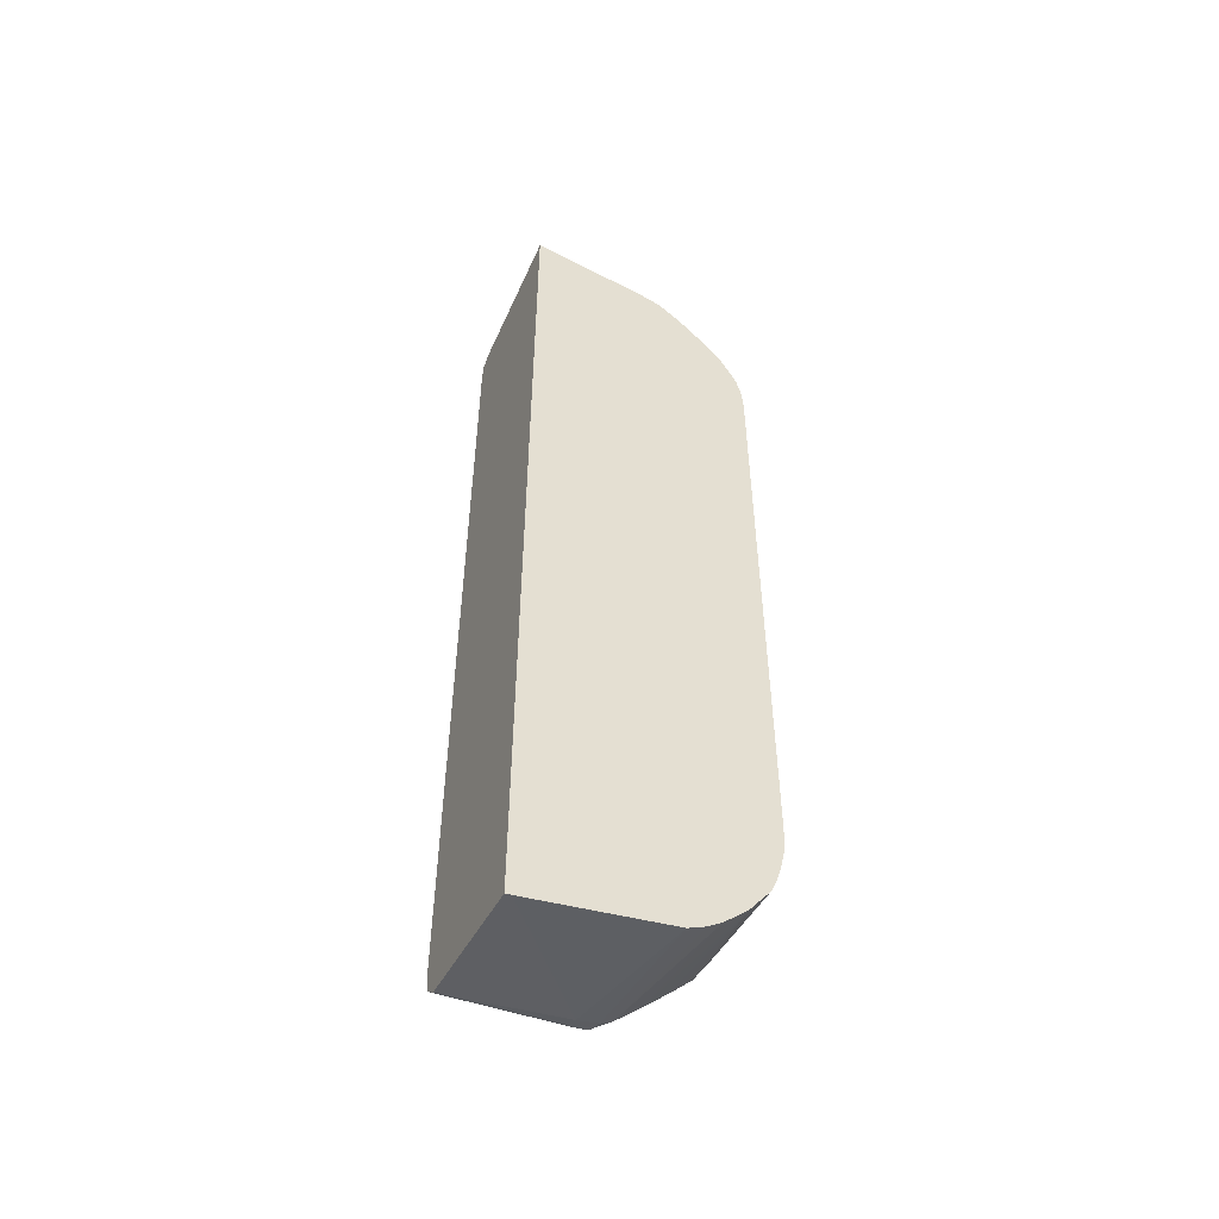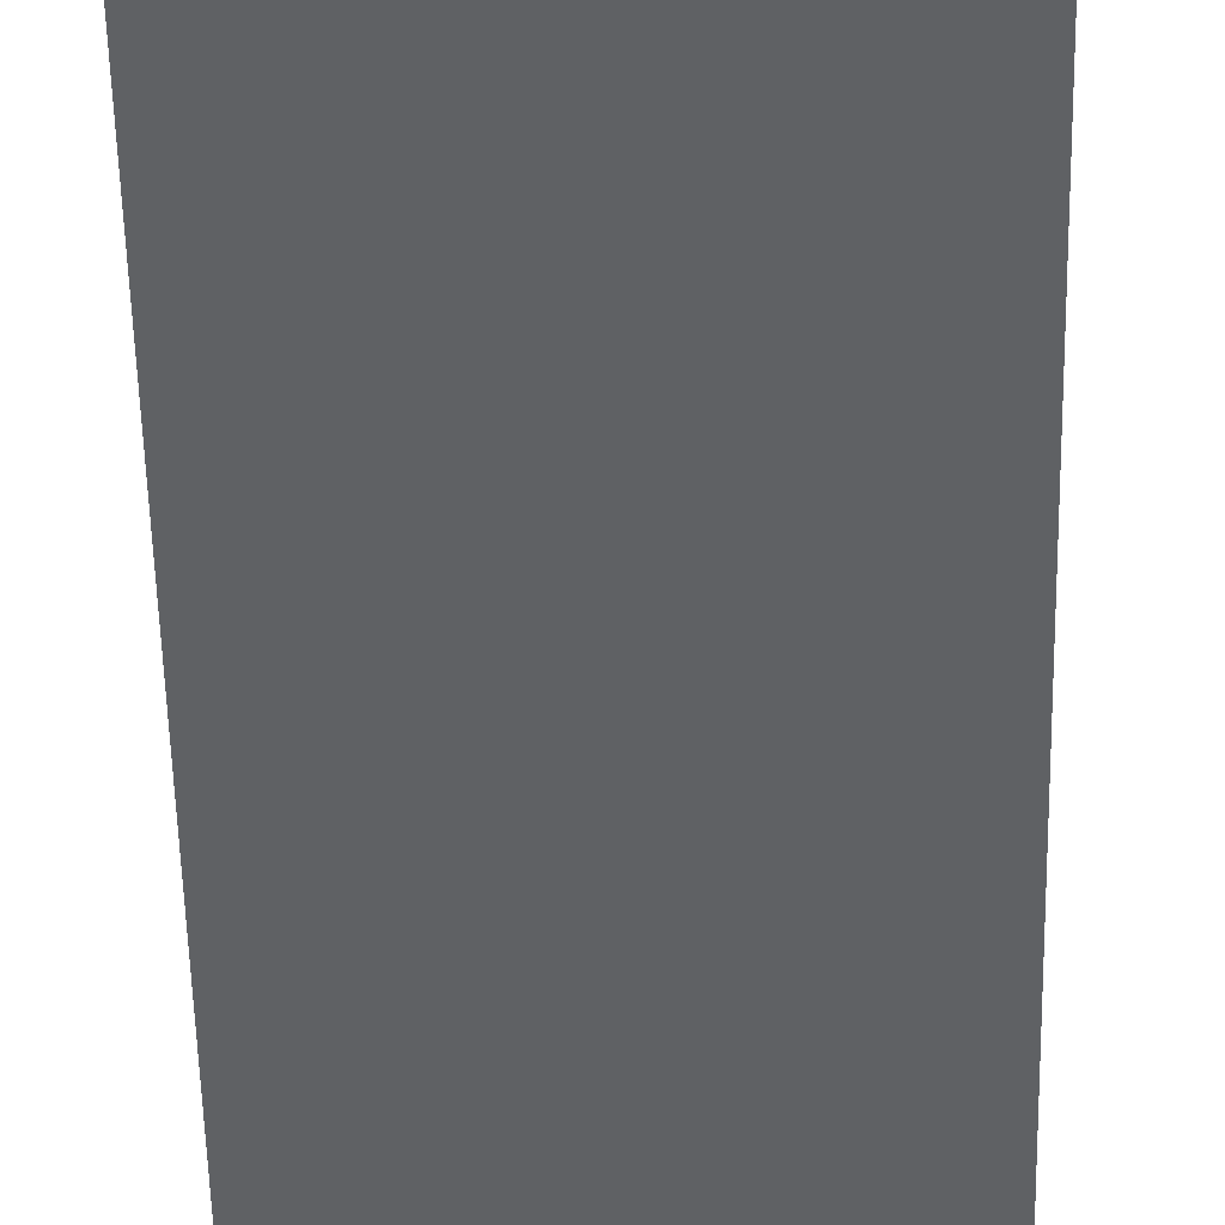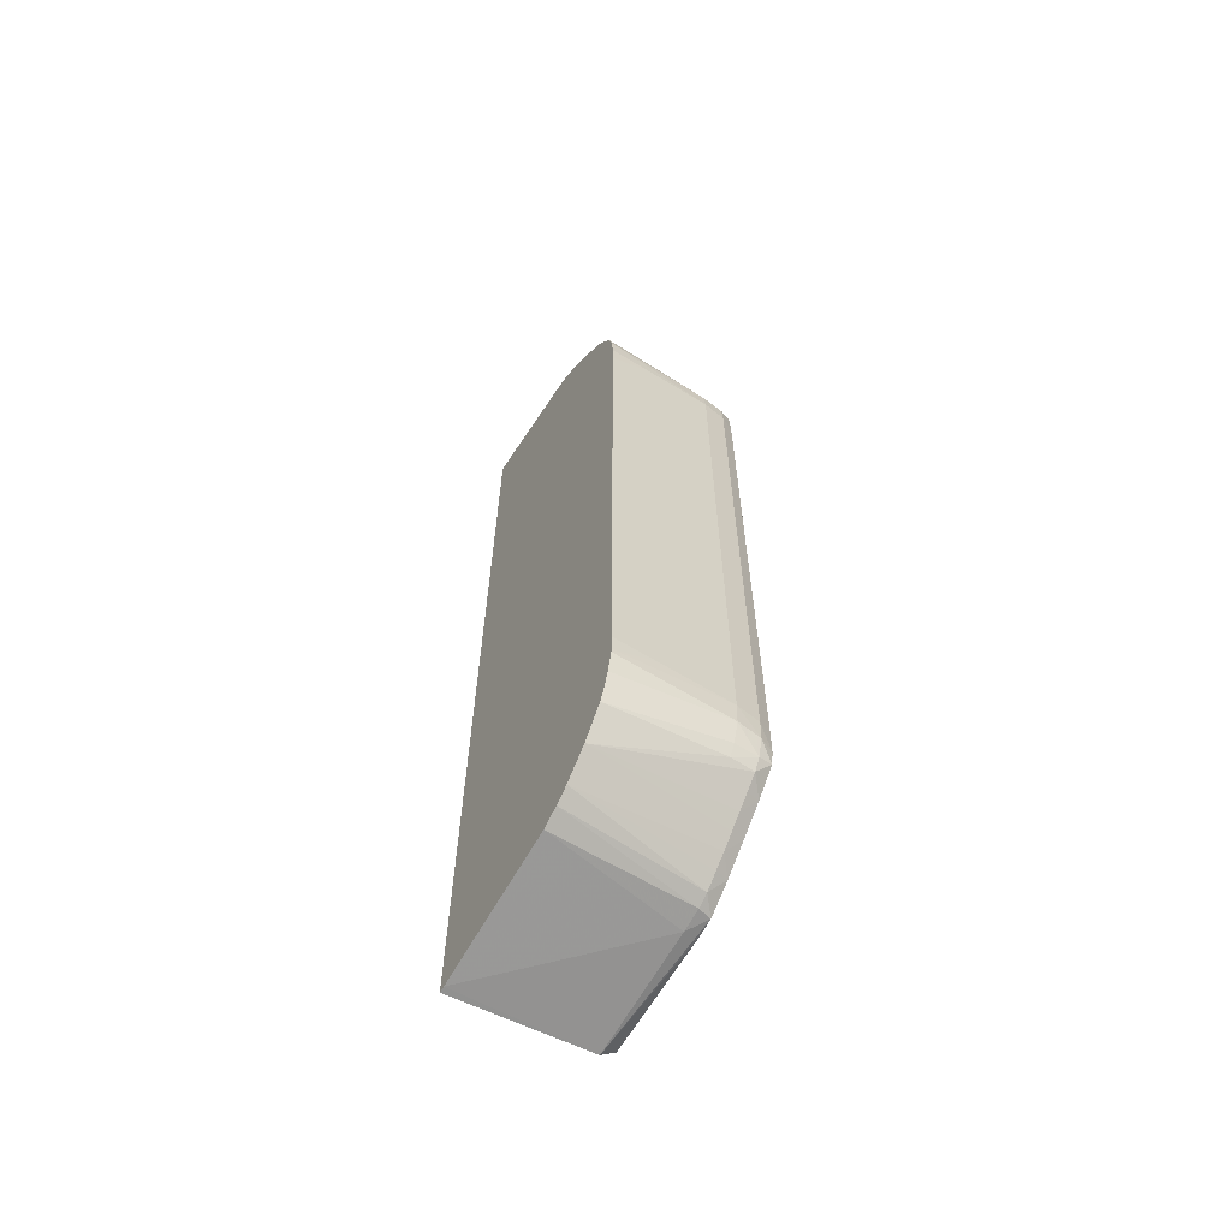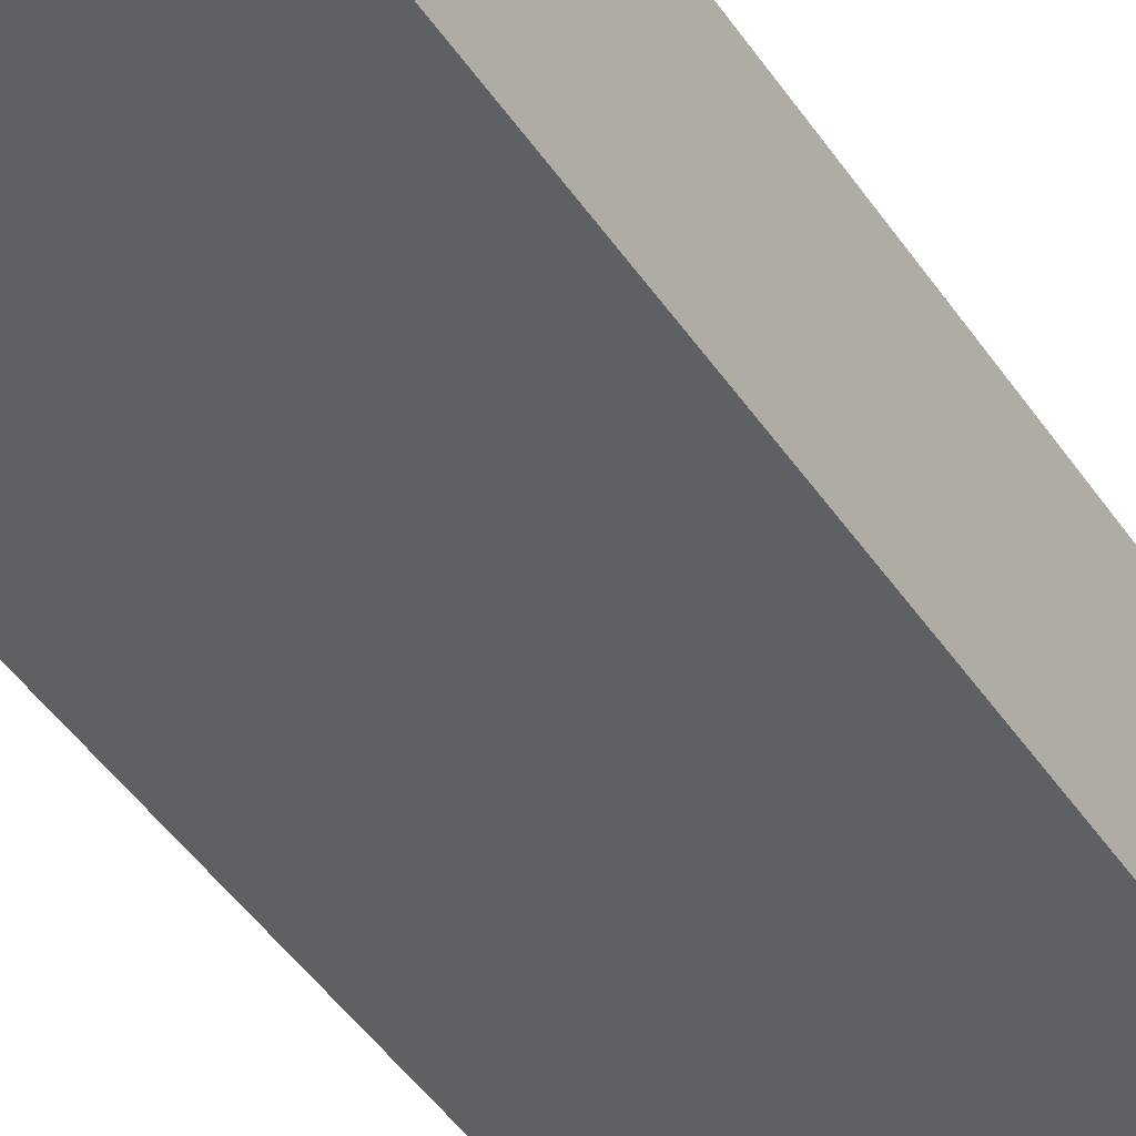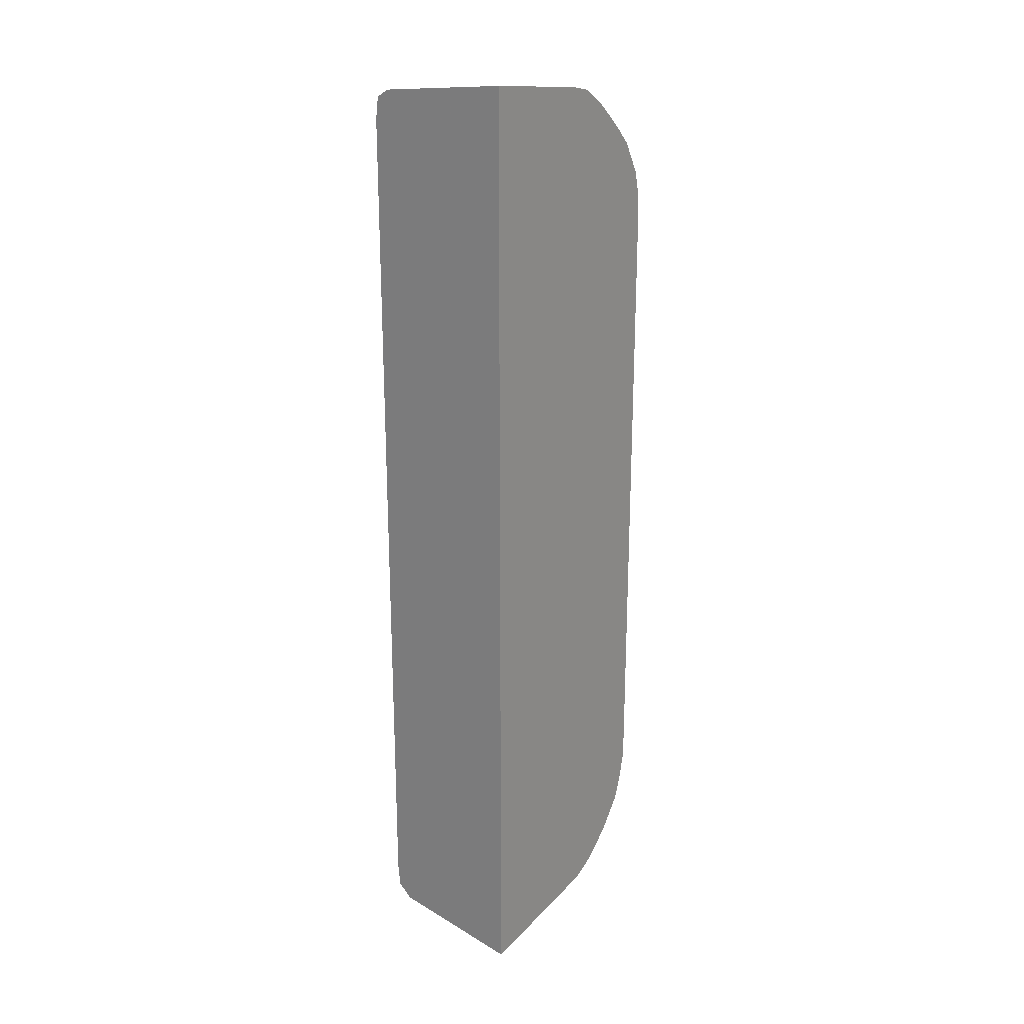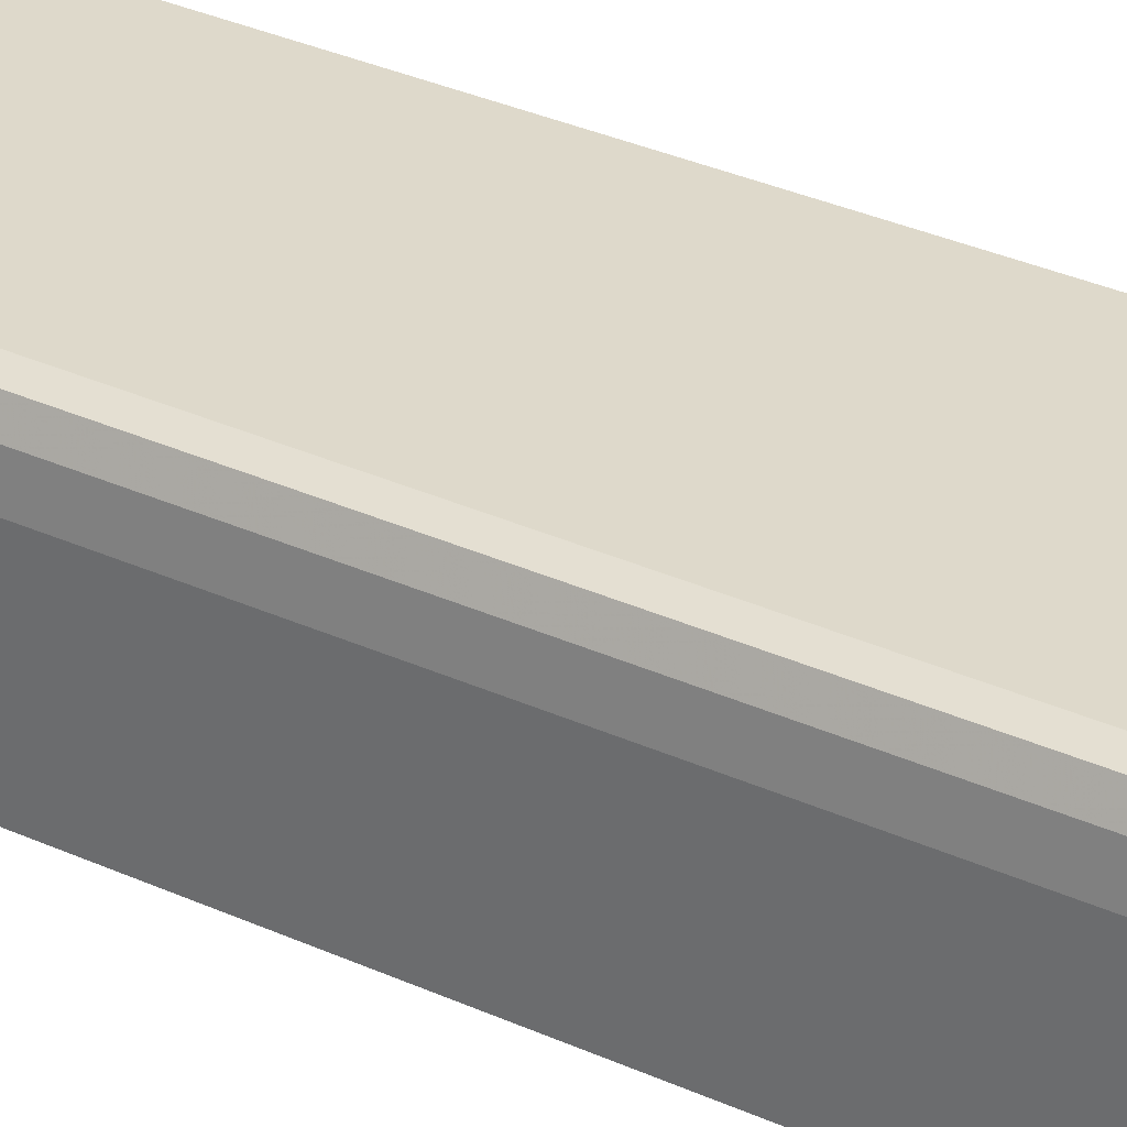
<metadata>
{"format":"obj","ext":"obj","renderer":"f3d","projection":"perspective","resolution":1024,"background":"white","views":[{"elev":-52.5,"azim":154.8,"up":"+Y"},{"elev":-46.0,"azim":1.1,"up":"+Z"},{"elev":-63.1,"azim":-121.8,"up":"+Y"},{"elev":-42.7,"azim":30.6,"up":"+Z"},{"elev":23.0,"azim":127.9,"up":"+Y"},{"elev":31.7,"azim":-57.0,"up":"+Z"}]}
</metadata>
<code>
v -0.03129 -0.007104 0.01803
v -0.03128 -0.007531 0.01707
v -0.03129 -0.007104 0.01963
v -0.03129 -0.006573 0.01707
v -0.03129 -0.007104 0.01707
v -0.03128 -0.007637 0.01707
v -0.03127 -0.007637 0.01963
v -0.03122 -0.007104 0.02016
v -0.03129 0.007268 0.01963
v -0.03121 -0.007637 0.02016
v -0.03129 0.006737 0.01707
v -0.03117 -0.00815 0.01707
v -0.03115 -0.008211 0.01707
v -0.03112 -0.00815 0.01963
v -0.03109 -0.008109 0.02016
v -0.03107 -0.007637 0.02048
v -0.03107 -0.007104 0.02048
v -0.03122 0.007268 0.02016
v -0.03129 0.007268 0.01803
v -0.03118 0.007801 0.02016
v -0.03124 0.007801 0.01963
v -0.03126 0.007801 0.01707
v -0.03104 -0.008014 0.02046
v -0.03129 0.007268 0.01707
v -0.03105 -0.008552 0.01707
v -0.03093 -0.008841 0.01707
v -0.03098 -0.008418 0.01963
v -0.03094 -0.008377 0.02016
v -0.03072 -0.007637 0.02054
v -0.03072 -0.007104 0.02054
v -0.03107 0.007268 0.02048
v -0.03106 0.007801 0.02048
v -0.03103 0.008131 0.02045
v -0.03107 0.008193 0.02016
v -0.03109 0.008226 0.01963
v -0.03113 0.008325 0.01707
v -0.03057 -0.008556 0.02046
v -0.03074 -0.008183 0.02049
v -0.03068 -0.009188 0.01707
v -0.03046 -0.009499 0.01707
v -0.03067 -0.008655 0.02016
v -0.03021 -0.00872 0.0205
v -0.03019 -0.00817 0.02054
v -0.03072 0.007268 0.02054
v -0.03072 0.007801 0.02054
v -0.03071 0.008318 0.02049
v -0.03053 0.008674 0.02046
v -0.03087 0.008461 0.02016
v -0.0309 0.008491 0.01963
v -0.03073 0.009063 0.01707
v -0.03041 -0.008921 0.02016
v -0.03004 -0.009089 0.02046
v -0.02988 -0.009454 0.02016
v -0.03014 -0.009188 0.02016
v -0.02992 -0.01003 0.01707
v -0.02968 -0.009253 0.0205
v -0.02913 -0.009233 0.02054
v -0.02859 0.009399 0.02054
v -0.02913 0.009399 0.02054
v -0.03019 0.008333 0.02054
v -0.03018 0.008858 0.02049
v -0.03 0.009207 0.02046
v -0.0306 0.008743 0.02016
v -0.03041 0.009412 0.01707
v -0.02951 -0.009611 0.02046
v -0.02961 -0.009706 0.02016
v -0.02961 -0.01025 0.01707
v -0.02932 -0.009974 0.02016
v -0.02914 -0.009779 0.02049
v -0.02859 -0.009766 0.02054
v -0.028 -0.009706 0.02054
v -0.02646 -0.009766 0.02054
v -0.02806 -0.009766 0.02054
v -0.02593 0.009939 0.02054
v -0.02965 0.009389 0.02049
v -0.02859 0.009932 0.02049
v -0.02907 0.009917 0.02047
v -0.02947 0.009732 0.02046
v -0.0298 0.009542 0.02016
v -0.03007 0.009276 0.02016
v -0.0302 0.00962 0.01707
v -0.02896 -0.01007 0.02046
v -0.02922 -0.01045 0.01707
v -0.02906 -0.01012 0.02016
v -0.02859 -0.0101 0.02048
v -0.02593 -0.01031 0.02049
v -0.02593 -0.01031 0.02049
v -0.02593 -0.009766 0.02054
v -0.02593 0.01041 0.02048
v -0.02593 0.01043 0.02047
v -0.02859 0.01021 0.02043
v -0.02886 0.0102 0.02042
v -0.02954 0.009794 0.02016
v -0.02986 0.009941 0.01707
v -0.02859 -0.01022 0.02016
v -0.02593 -0.01061 0.02016
v -0.02605 -0.01101 0.01707
v -0.02593 0.01061 0.0202
v -0.02916 0.01006 0.02016
v -0.02593 0.01062 0.02016
v -0.02593 0.01101 0.01707
v -0.02859 0.01063 0.01707
v -0.02912 0.01051 0.01707
v -0.02967 0.01011 0.01707
v -0.02593 -0.01103 0.01707
f 1 2 3
f 1 3 9
f 1 9 19
f 1 19 11
f 1 11 4
f 1 4 5
f 1 5 2
f 2 6 7
f 2 7 3
f 2 5 4
f 2 4 11
f 2 11 24
f 2 24 22
f 2 22 36
f 2 36 50
f 2 50 64
f 2 64 81
f 2 81 94
f 2 94 104
f 2 104 103
f 2 103 102
f 2 102 101
f 2 101 105
f 2 105 97
f 2 97 83
f 2 83 67
f 2 67 55
f 2 55 40
f 2 40 39
f 2 39 26
f 2 26 25
f 2 25 13
f 2 13 12
f 2 12 6
f 3 8 18
f 3 18 9
f 3 7 10
f 3 10 8
f 6 12 7
f 7 12 13
f 7 13 14
f 7 14 15
f 7 15 10
f 8 10 16
f 8 16 17
f 8 17 31
f 8 31 18
f 9 18 20
f 9 20 21
f 9 21 22
f 9 22 19
f 10 15 23
f 10 23 16
f 11 19 24
f 13 25 14
f 14 25 26
f 14 26 27
f 14 27 15
f 15 27 28
f 15 28 23
f 16 23 29
f 16 29 17
f 17 29 30
f 17 30 44
f 17 44 31
f 18 31 32
f 18 32 20
f 19 22 24
f 20 32 33
f 20 33 34
f 20 34 21
f 21 34 35
f 21 35 36
f 21 36 22
f 23 28 37
f 23 37 38
f 23 38 29
f 26 39 27
f 27 39 40
f 27 40 28
f 28 40 41
f 28 41 37
f 29 38 42
f 29 42 43
f 29 43 30
f 30 43 57
f 30 57 72
f 30 72 88
f 30 88 74
f 30 74 58
f 30 58 44
f 31 44 45
f 31 45 32
f 32 45 33
f 33 46 47
f 33 47 48
f 33 48 34
f 33 45 46
f 34 48 49
f 34 49 50
f 34 50 35
f 35 50 36
f 37 41 51
f 37 51 52
f 37 52 42
f 37 42 38
f 40 53 54
f 40 54 51
f 40 51 41
f 40 55 53
f 42 52 56
f 42 56 43
f 43 56 57
f 44 58 59
f 44 59 60
f 44 60 45
f 45 60 46
f 46 60 61
f 46 61 47
f 47 61 62
f 47 62 80
f 47 80 63
f 47 63 48
f 48 63 64
f 48 64 50
f 48 50 49
f 51 54 52
f 52 54 53
f 52 53 65
f 52 65 56
f 53 55 66
f 53 66 65
f 55 67 68
f 55 68 66
f 56 65 69
f 56 69 70
f 56 70 57
f 57 71 72
f 57 70 73
f 57 73 71
f 58 74 59
f 59 75 61
f 59 61 60
f 59 74 76
f 59 76 77
f 59 77 78
f 59 78 75
f 61 75 62
f 62 75 78
f 62 78 79
f 62 79 80
f 63 80 64
f 64 79 81
f 64 80 79
f 65 66 68
f 65 68 82
f 65 82 69
f 67 83 84
f 67 84 68
f 68 84 82
f 69 82 70
f 70 82 85
f 70 85 86
f 70 86 87
f 70 87 73
f 71 73 72
f 72 73 87
f 72 87 88
f 74 89 76
f 74 88 87
f 74 87 86
f 74 86 96
f 74 96 105
f 74 105 101
f 74 101 100
f 74 100 98
f 74 98 90
f 74 90 89
f 76 89 90
f 76 90 91
f 76 91 92
f 76 92 77
f 77 92 78
f 78 92 93
f 78 93 79
f 79 93 81
f 81 93 94
f 82 84 95
f 82 95 96
f 82 96 85
f 83 97 95
f 83 95 84
f 85 96 86
f 90 98 92
f 90 92 91
f 92 99 93
f 92 98 100
f 92 100 101
f 92 101 102
f 92 102 103
f 92 103 99
f 93 99 104
f 93 104 94
f 95 97 96
f 96 97 105
f 99 103 104

</code>
